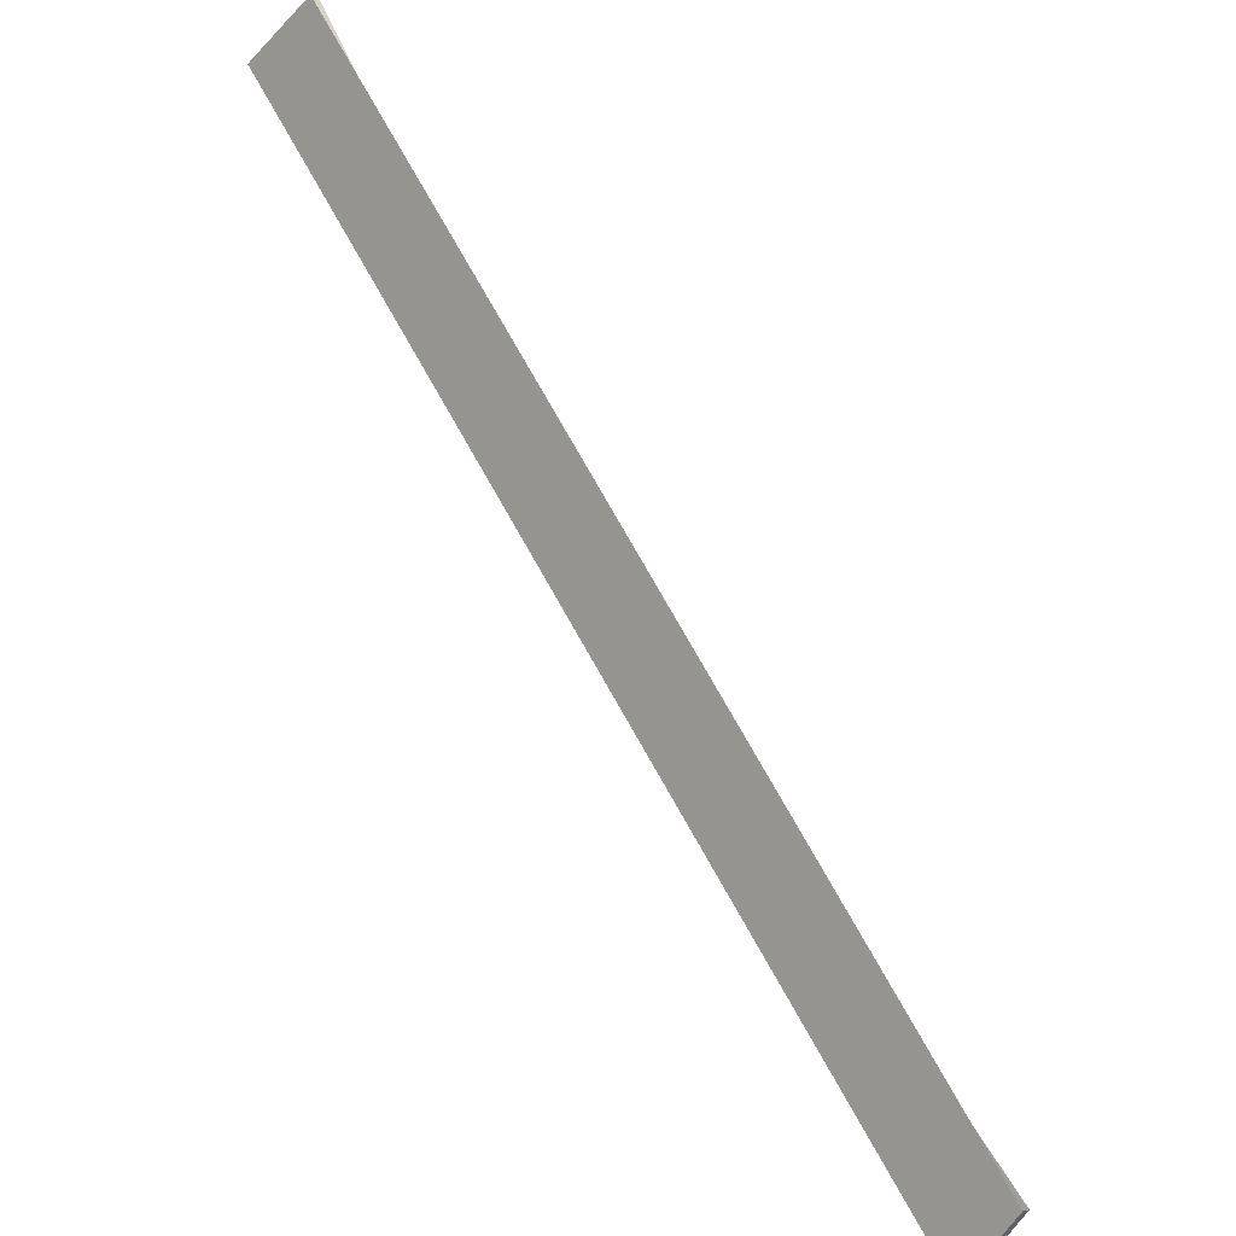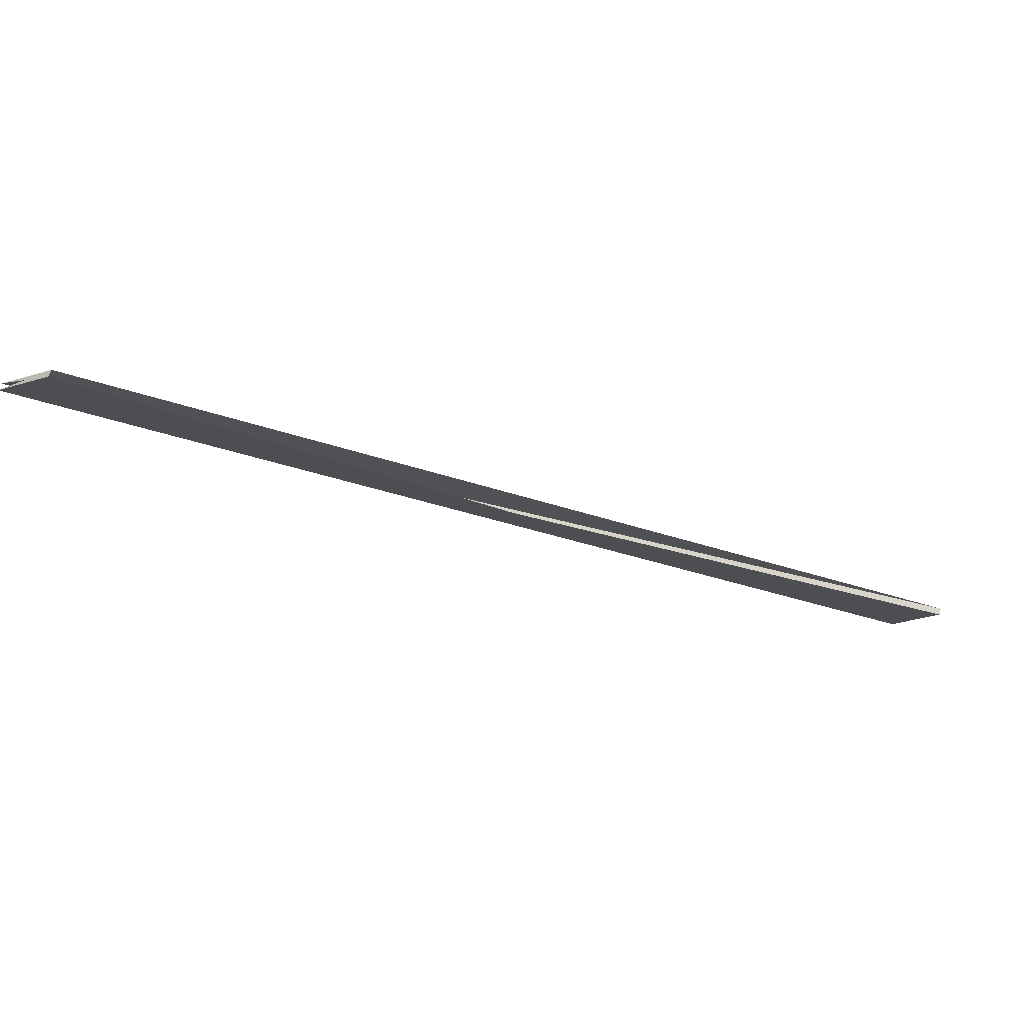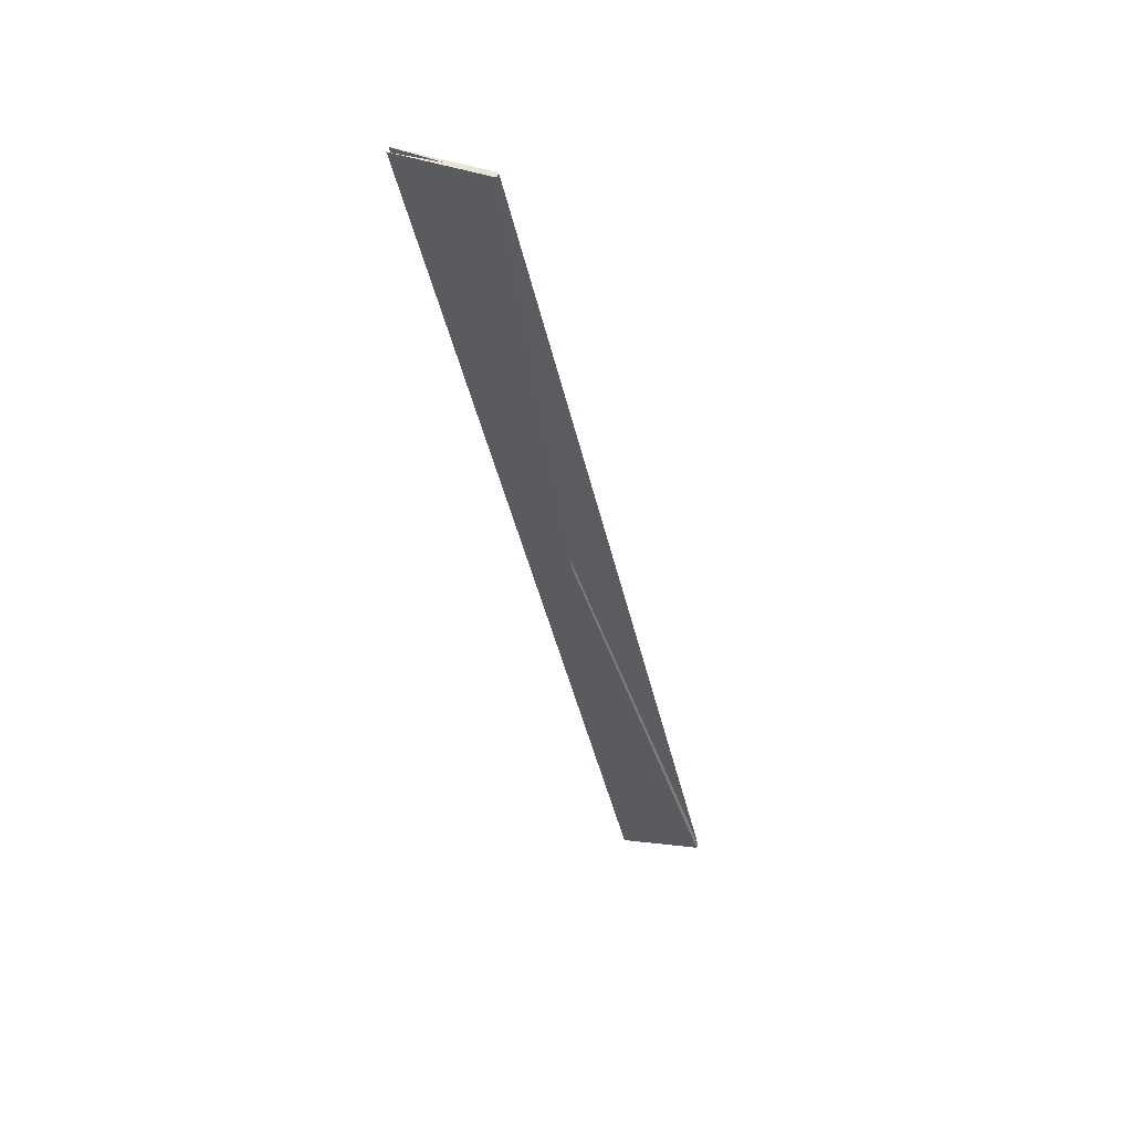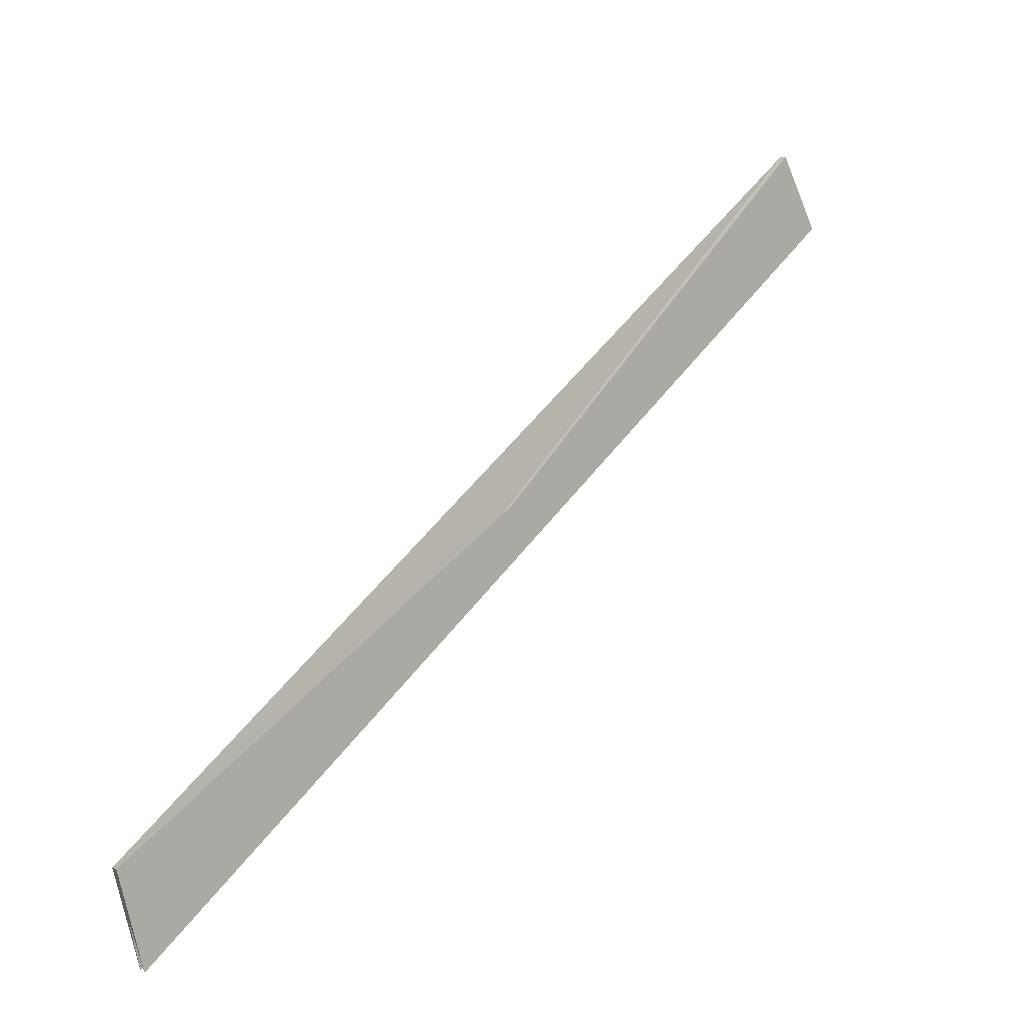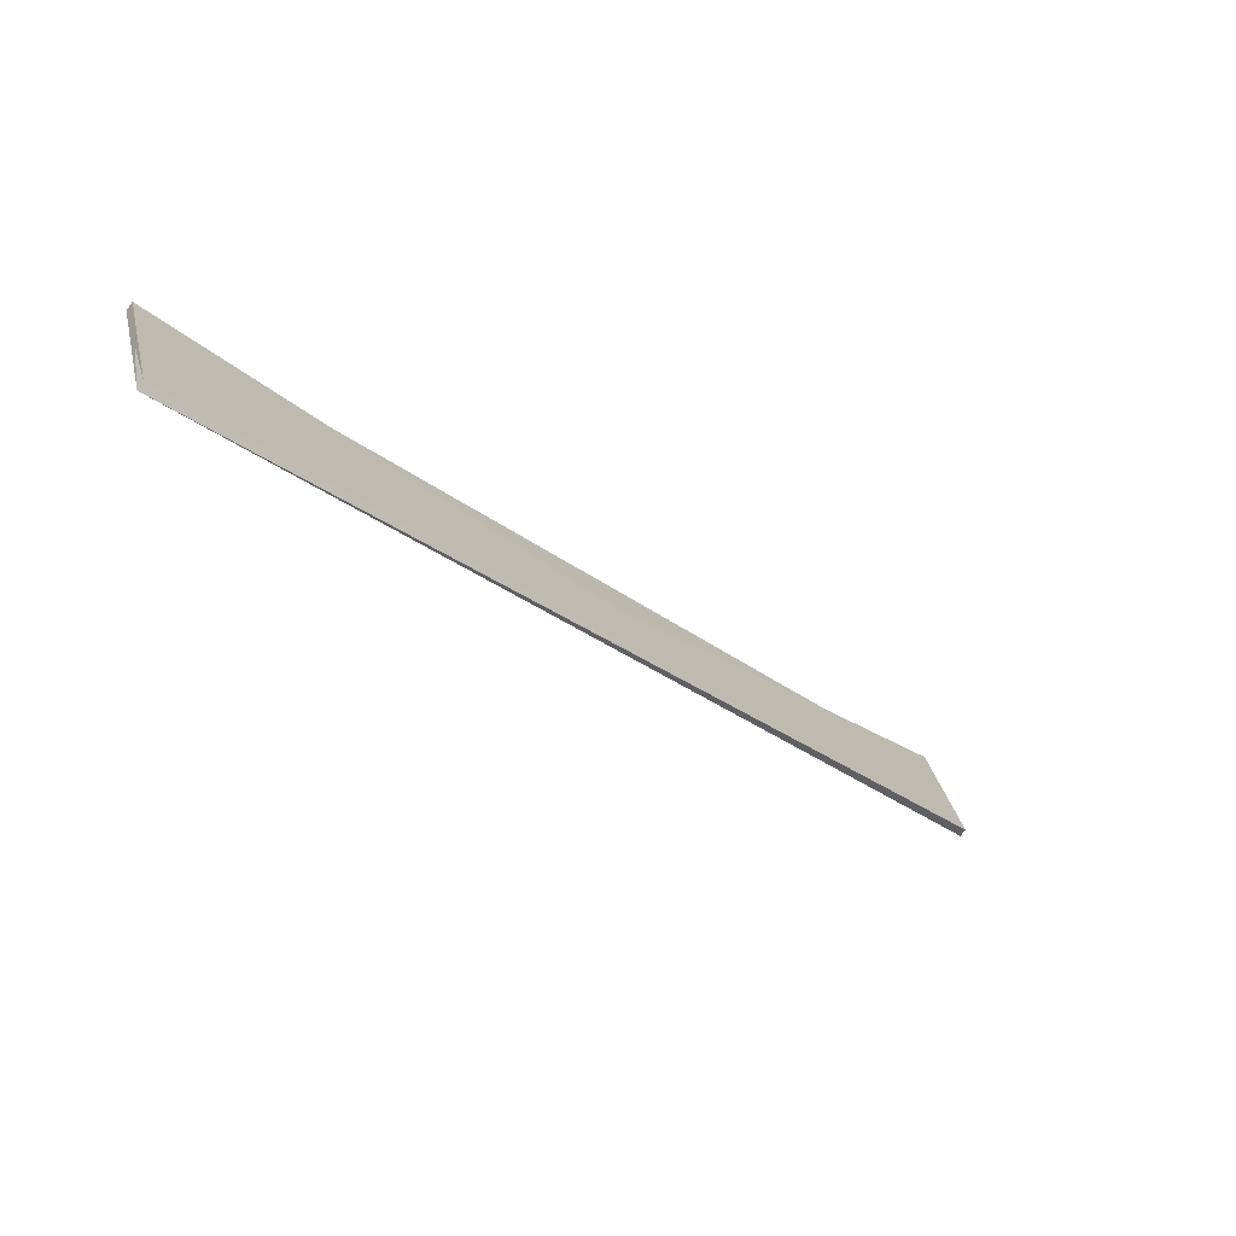
<metadata>
{"format":"obj","ext":"obj","renderer":"f3d","projection":"perspective","resolution":1024,"background":"white","views":[{"elev":23.5,"azim":-137.4,"up":"+Z"},{"elev":-25.1,"azim":-73.5,"up":"+Y"},{"elev":-35.0,"azim":-124.1,"up":"+Y"},{"elev":-11.9,"azim":-41.3,"up":"+Z"},{"elev":-79.0,"azim":-42.2,"up":"+Z"}]}
</metadata>
<code>
o Cut_1_Vigor
v 0.8018 2.674 0.2578
v 0.7677 2.664 0.2933
v 0.3275 2.686 -0.1499
v 0.3513 2.696 -0.1956
v 0.8013 2.67 0.2566
v 0.7672 2.659 0.292
v 0.3509 2.692 -0.1968
v 0.327 2.681 -0.1512
f 1 2 3 4
f 5 8 7 6
f 1 5 6 2
f 2 6 7 3
f 3 7 8 4
f 5 1 4 8

</code>
